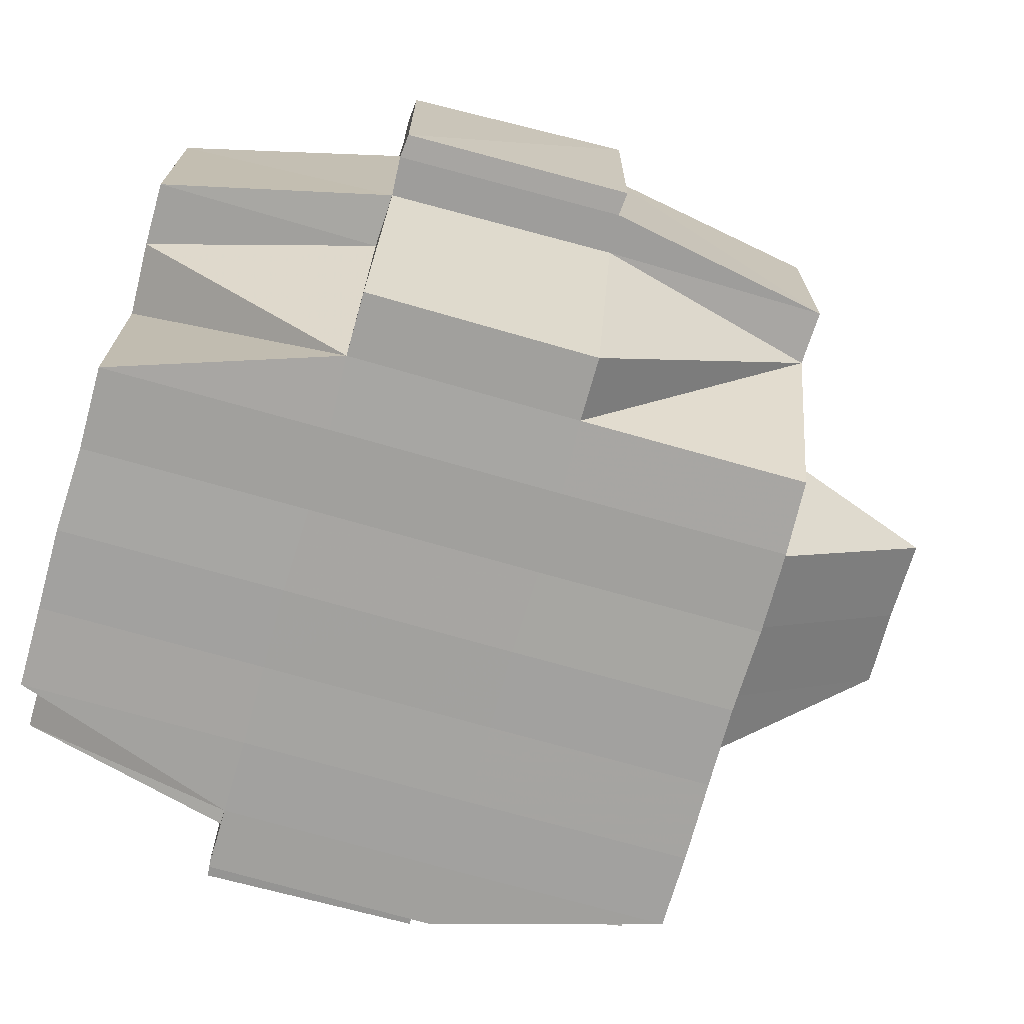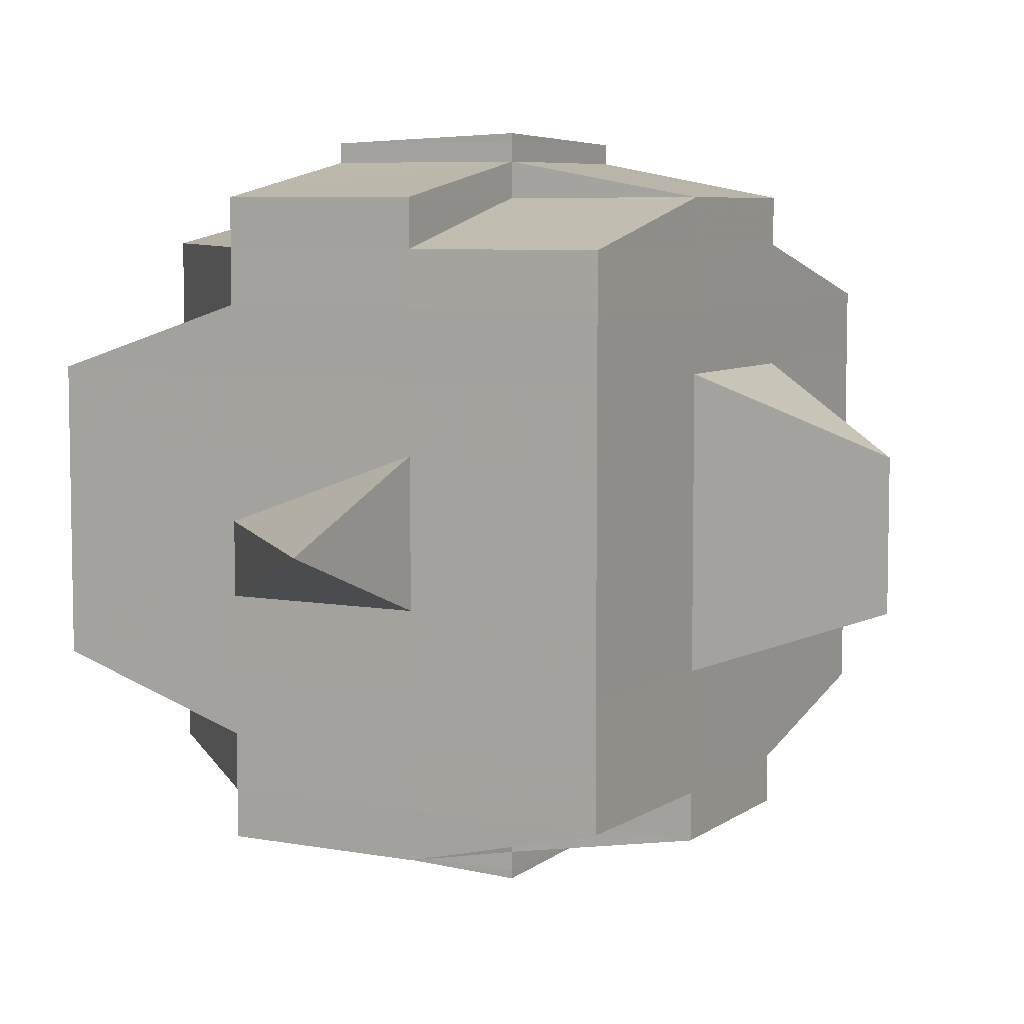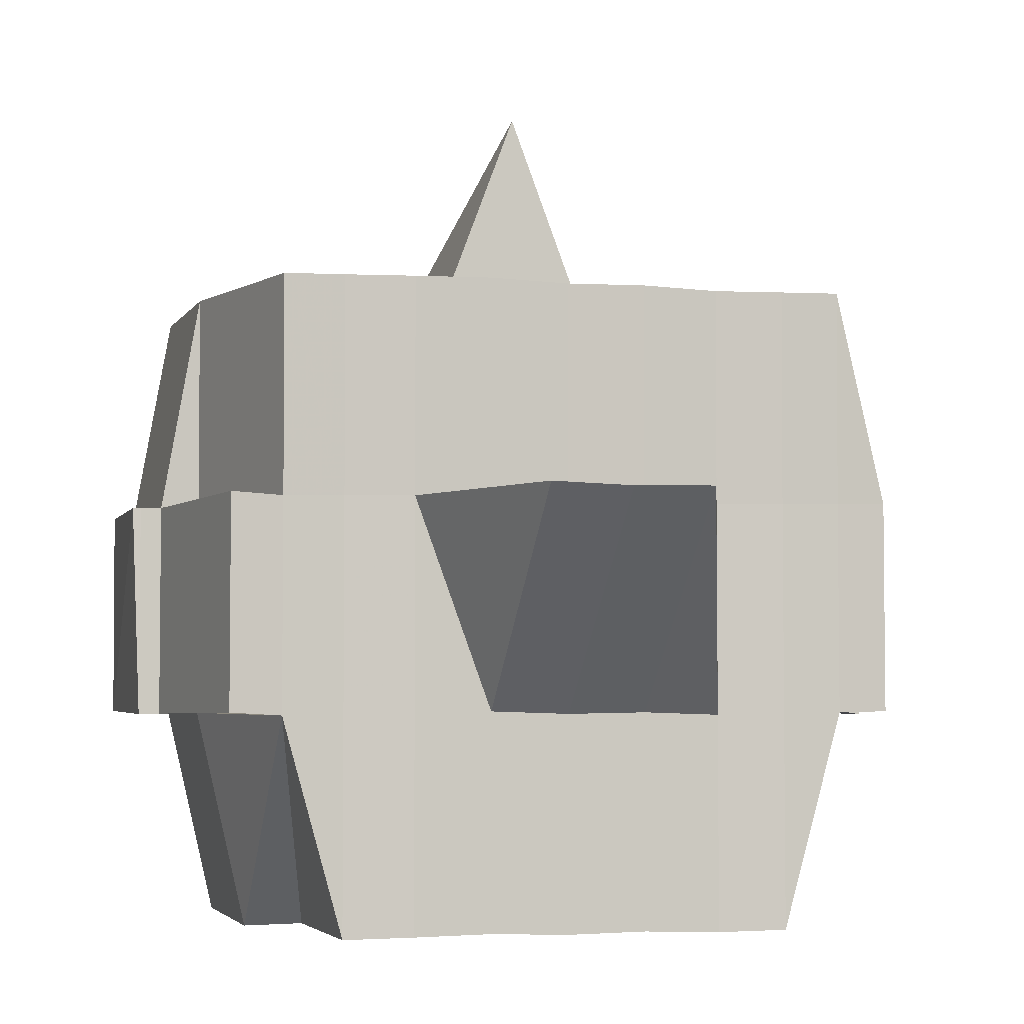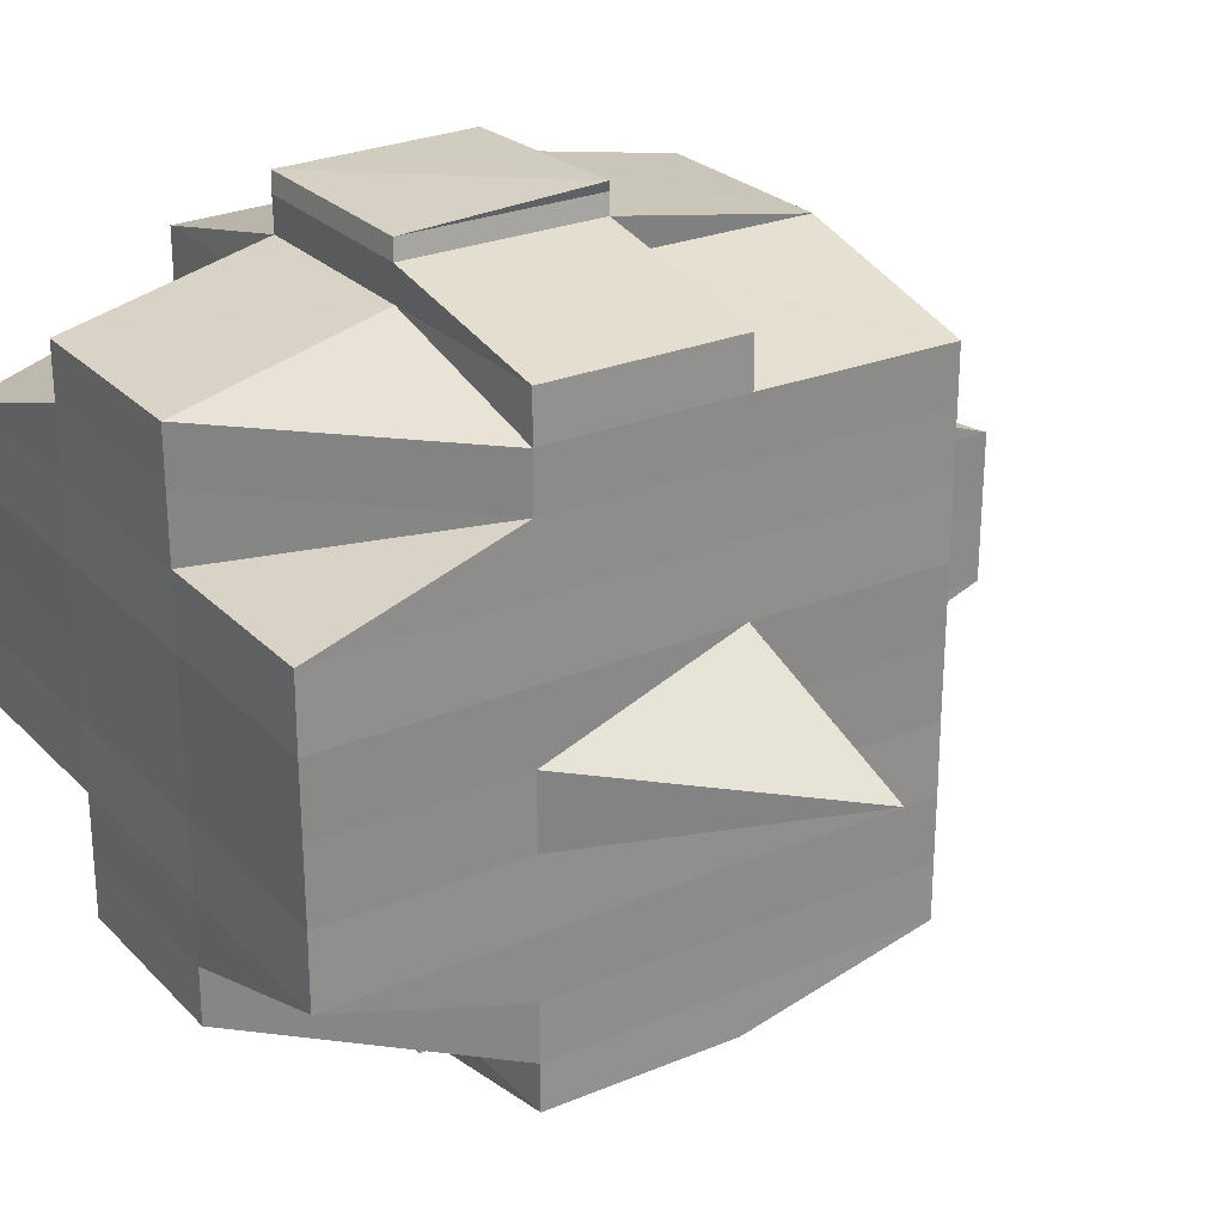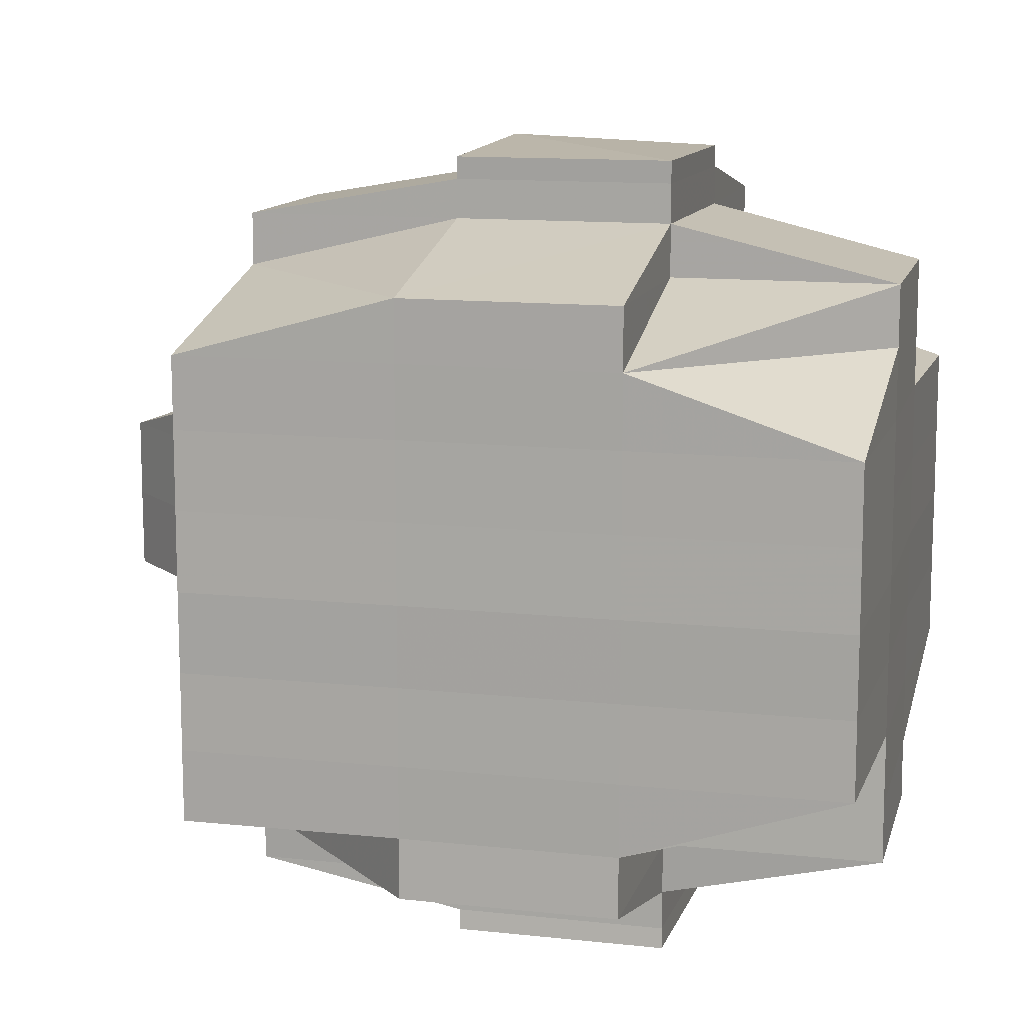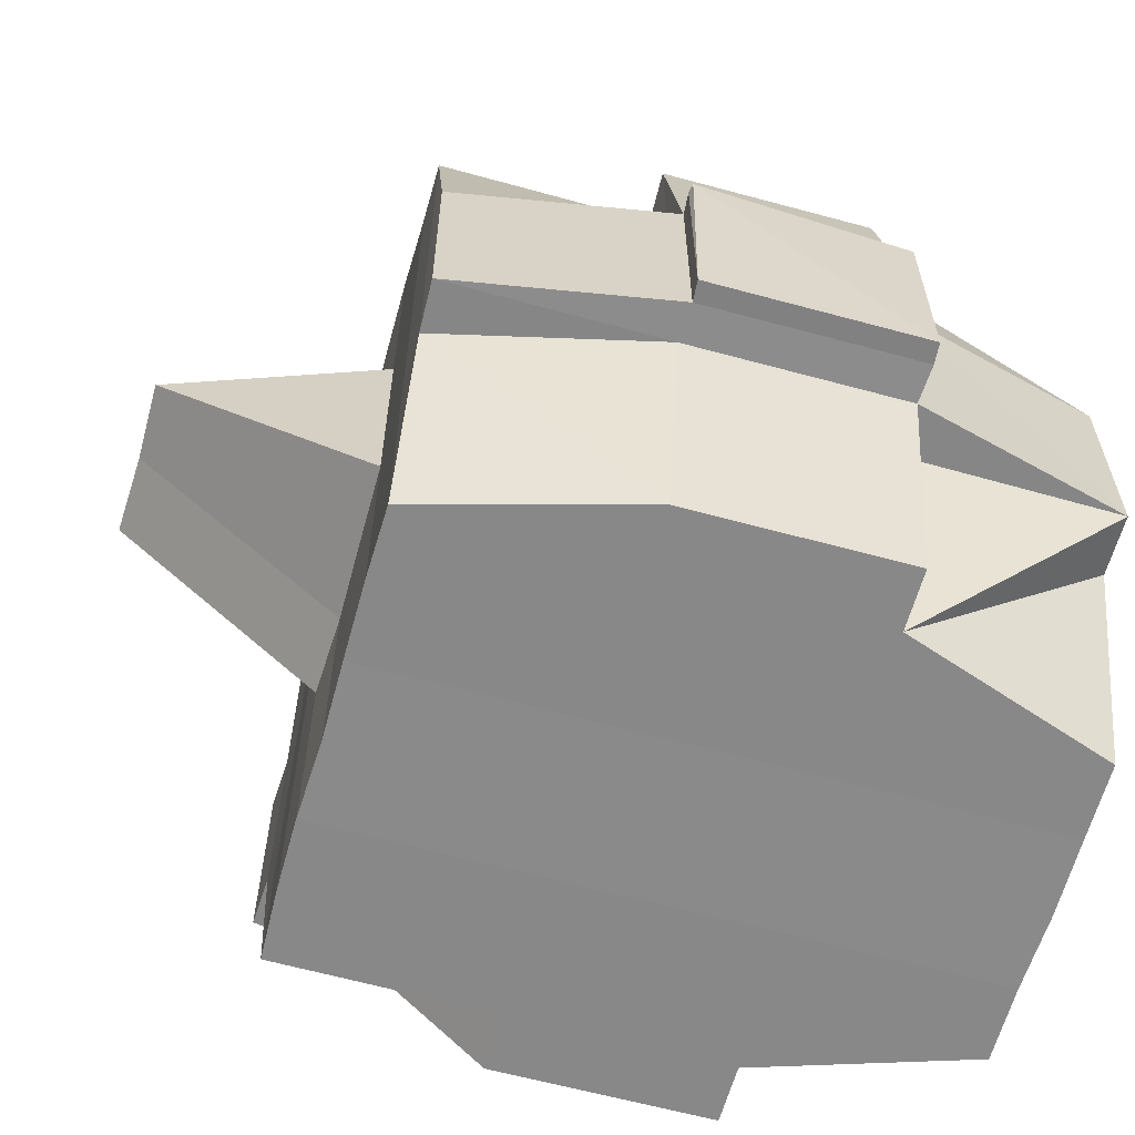
<metadata>
{"format":"obj","ext":"obj","renderer":"f3d","projection":"perspective","resolution":1024,"background":"white","views":[{"elev":-72.8,"azim":164.2,"up":"+Y"},{"elev":6.7,"azim":-151.0,"up":"+Z"},{"elev":-3.9,"azim":-105.2,"up":"+Y"},{"elev":26.0,"azim":146.7,"up":"+Z"},{"elev":12.1,"azim":14.5,"up":"+Z"},{"elev":-62.9,"azim":-15.7,"up":"+Y"}]}
</metadata>
<code>
o 2949
v 2222 1884 20.55
v 2222 1884 20.55
v 2222 1884 20.55
v 2222 1884 20.55
v 2222 1884 20.55
v 2222 1884 20.55
v 2222 1884 20.55
v 2222 1884 20.55
v 2222 1884 20.55
v 2222 1884 20.55
v 2222 1884 20.55
v 2222 1884 20.55
v 2222 1884 20.55
v 2222 1884 20.55
v 2222 1884 20.55
v 2222 1884 20.55
v 2222 1884 20.55
v 2222 1884 20.55
v 2222 1884 20.55
v 2222 1884 20.55
v 2222 1884 20.55
v 2222 1884 20.55
v 2222 1884 20.55
v 2222 1884 20.55
v 2222 1884 20.55
v 2222 1884 20.55
v 2222 1884 20.55
v 2222 1884 20.55
v 2222 1884 20.55
v 2222 1884 20.54
v 2222 1884 20.55
v 2222 1884 20.55
v 2222 1884 20.55
v 2222 1884 20.54
v 2222 1884 20.54
v 2222 1884 20.53
v 2222 1884 20.54
v 2222 1884 20.54
v 2222 1884 20.53
v 2222 1884 20.53
v 2222 1884 20.53
v 2222 1884 20.53
v 2222 1884 20.53
v 2222 1884 20.54
v 2222 1884 20.53
v 2222 1884 20.54
v 2222 1884 20.54
v 2222 1884 20.53
v 2222 1884 20.53
v 2222 1884 20.53
v 2222 1884 20.53
v 2222 1884 20.54
v 2222 1884 20.54
v 2222 1884 20.52
v 2222 1884 20.53
v 2222 1884 20.52
v 2222 1884 20.52
v 2222 1884 20.52
v 2222 1884 20.53
v 2222 1884 20.53
v 2222 1884 20.53
v 2222 1884 20.53
v 2222 1884 20.53
v 2222 1884 20.53
v 2222 1884 20.53
v 2222 1884 20.53
v 2222 1884 20.52
v 2222 1884 20.52
v 2222 1884 20.53
v 2222 1884 20.52
v 2222 1884 20.52
v 2222 1884 20.52
v 2222 1884 20.52
v 2222 1884 20.52
v 2222 1884 20.52
v 2222 1884 20.52
v 2222 1884 20.52
v 2222 1884 20.52
v 2222 1884 20.52
v 2222 1884 20.52
v 2222 1884 20.52
v 2222 1884 20.52
v 2222 1884 20.52
v 2222 1884 20.52
v 2222 1884 20.52
v 2222 1884 20.52
v 2222 1884 20.52
v 2222 1884 20.52
v 2222 1884 20.52
v 2222 1884 20.52
v 2222 1884 20.52
v 2222 1884 20.52
v 2222 1884 20.52
v 2222 1884 20.52
v 2222 1884 20.52
v 2222 1884 20.52
v 2222 1884 20.52
v 2222 1884 20.52
v 2222 1884 20.52
v 2222 1884 20.52
v 2222 1884 20.52
v 2222 1884 20.52
v 2222 1884 20.52
v 2222 1884 20.52
v 2222 1884 20.52
v 2222 1884 20.52
v 2222 1884 20.52
v 2222 1884 20.52
v 2222 1884 20.52
v 2222 1884 20.52
v 2222 1884 20.52
v 2222 1884 20.52
v 2222 1884 20.52
v 2222 1884 20.52
v 2222 1884 20.52
v 2222 1884 20.52
v 2222 1884 20.52
v 2222 1884 20.53
v 2222 1884 20.53
v 2222 1884 20.53
v 2222 1884 20.53
v 2222 1884 20.52
v 2222 1884 20.53
v 2222 1884 20.53
v 2222 1884 20.53
v 2222 1884 20.53
v 2222 1884 20.53
v 2222 1884 20.53
v 2222 1884 20.53
v 2222 1884 20.54
v 2222 1884 20.53
v 2222 1884 20.53
v 2222 1884 20.53
v 2222 1884 20.54
v 2222 1884 20.54
v 2222 1884 20.54
v 2222 1884 20.54
v 2222 1884 20.54
v 2222 1884 20.53
v 2222 1884 20.54
v 2222 1884 20.54
v 2222 1884 20.54
v 2222 1884 20.54
v 2222 1884 20.54
v 2222 1884 20.55
v 2222 1884 20.55
v 2222 1884 20.55
v 2222 1884 20.54
v 2222 1884 20.55
v 2222 1884 20.55
v 2222 1884 20.55
v 2222 1884 20.55
v 2222 1884 20.54
v 2222 1884 20.55
v 2222 1884 20.55
v 2222 1884 20.55
v 2222 1884 20.55
v 2222 1884 20.55
v 2222 1884 20.55
v 2222 1884 20.55
v 2222 1884 20.55
v 2222 1884 20.55
v 2222 1884 20.55
v 2222 1884 20.55
v 2222 1884 20.55
v 2222 1884 20.55
v 2222 1884 20.55
v 2222 1884 20.55
v 2222 1884 20.55
v 2222 1884 20.55
v 2222 1884 20.55
v 2222 1884 20.55
v 2222 1884 20.55
v 2222 1884 20.55
v 2222 1884 20.55
v 2222 1884 20.55
v 2222 1884 20.55
v 2222 1884 20.55
v 2222 1884 20.55
v 2222 1884 20.55
v 2222 1884 20.55
v 2222 1884 20.55
v 2222 1884 20.55
v 2222 1884 20.55
v 2222 1884 20.55
v 2222 1884 20.55
v 2222 1884 20.55
v 2222 1884 20.55
v 2222 1884 20.55
v 2222 1884 20.55
v 2222 1884 20.54
v 2222 1884 20.54
v 2222 1884 20.55
v 2222 1884 20.54
v 2222 1884 20.54
v 2222 1884 20.54
v 2222 1884 20.54
v 2222 1884 20.53
v 2222 1884 20.53
v 2222 1884 20.53
v 2222 1884 20.55
v 2222 1884 20.55
v 2222 1884 20.55
v 2222 1884 20.55
v 2222 1884 20.55
v 2222 1884 20.55
v 2222 1884 20.55
v 2222 1884 20.55
v 2222 1884 20.55
v 2222 1884 20.55
v 2222 1884 20.55
v 2222 1884 20.55
v 2222 1884 20.55
v 2222 1884 20.55
v 2222 1884 20.55
v 2222 1884 20.54
v 2222 1884 20.54
v 2222 1884 20.54
v 2222 1884 20.54
v 2222 1884 20.54
v 2222 1884 20.55
v 2222 1884 20.54
v 2222 1884 20.55
v 2222 1884 20.54
v 2222 1884 20.53
v 2222 1884 20.54
v 2222 1884 20.54
v 2222 1884 20.54
v 2222 1884 20.54
v 2222 1884 20.54
v 2222 1884 20.53
v 2222 1884 20.53
v 2222 1884 20.53
v 2222 1884 20.53
v 2222 1884 20.54
v 2222 1884 20.53
v 2222 1884 20.53
v 2222 1884 20.53
v 2222 1884 20.53
v 2222 1884 20.53
v 2222 1884 20.53
v 2222 1884 20.53
v 2222 1884 20.53
v 2222 1884 20.52
v 2222 1884 20.53
v 2222 1884 20.53
v 2222 1884 20.52
v 2222 1884 20.52
v 2222 1884 20.52
v 2222 1884 20.52
v 2222 1884 20.52
v 2222 1884 20.52
v 2222 1884 20.52
v 2222 1884 20.52
v 2222 1884 20.52
v 2222 1884 20.52
v 2222 1884 20.52
v 2222 1884 20.53
v 2222 1884 20.52
v 2222 1884 20.52
v 2222 1884 20.52
v 2222 1884 20.52
v 2222 1884 20.52
v 2222 1884 20.52
v 2222 1884 20.52
v 2222 1884 20.53
v 2222 1884 20.52
v 2222 1884 20.52
v 2222 1884 20.53
v 2222 1884 20.52
v 2222 1884 20.52
v 2222 1884 20.52
v 2222 1884 20.52
v 2222 1884 20.52
v 2222 1884 20.52
v 2222 1884 20.52
v 2222 1884 20.52
v 2222 1884 20.52
v 2222 1884 20.52
v 2222 1884 20.52
v 2222 1884 20.52
v 2222 1884 20.52
v 2222 1884 20.52
v 2222 1884 20.52
v 2222 1884 20.52
v 2222 1884 20.52
v 2222 1884 20.53
v 2222 1884 20.53
v 2222 1884 20.53
v 2222 1884 20.53
v 2222 1884 20.53
v 2222 1884 20.53
v 2222 1884 20.53
v 2222 1884 20.53
v 2222 1884 20.53
v 2222 1884 20.53
v 2222 1884 20.53
v 2222 1884 20.54
v 2222 1884 20.53
v 2222 1884 20.54
v 2222 1884 20.54
v 2222 1884 20.54
v 2222 1884 20.53
v 2222 1884 20.53
v 2222 1884 20.54
v 2222 1884 20.54
v 2222 1884 20.54
v 2222 1884 20.54
v 2222 1884 20.54
v 2222 1884 20.53
v 2222 1884 20.53
v 2222 1884 20.53
v 2222 1884 20.53
v 2222 1884 20.53
v 2222 1884 20.53
v 2222 1884 20.53
v 2222 1884 20.54
v 2222 1884 20.55
v 2222 1884 20.55
v 2222 1884 20.55
v 2222 1884 20.55
v 2222 1884 20.55
v 2222 1884 20.55
v 2222 1884 20.55
v 2222 1884 20.53
v 2222 1884 20.53
v 2222 1884 20.54
v 2222 1884 20.53
v 2222 1884 20.53
v 2222 1884 20.52
v 2222 1884 20.52
v 2222 1884 20.52
v 2222 1884 20.52
v 2222 1884 20.52
v 2222 1884 20.52
v 2222 1884 20.52
v 2222 1884 20.52
f 1 2 3
f 2 4 5
f 6 7 8
f 9 10 8
f 11 12 6
f 13 14 10
f 15 16 14
f 17 18 13
f 18 19 20
f 21 17 22
f 15 23 24
f 23 25 16
f 26 23 27
f 28 29 23
f 29 30 31
f 32 31 23
f 23 31 33
f 30 34 35
f 34 36 37
f 38 35 31
f 36 39 40
f 39 41 42
f 40 43 44
f 42 45 43
f 46 44 47
f 48 49 45
f 50 48 51
f 52 50 53
f 41 54 55
f 54 56 57
f 58 57 55
f 55 57 59
f 55 59 60
f 60 59 61
f 62 63 60
f 59 64 65
f 60 65 66
f 57 67 59
f 67 68 64
f 59 67 69
f 67 70 68
f 57 71 67
f 72 71 57
f 71 73 67
f 72 74 75
f 76 77 70
f 78 79 74
f 80 81 77
f 82 79 83
f 84 83 85
f 86 87 81
f 88 86 89
f 90 91 87
f 92 91 93
f 94 90 95
f 96 94 97
f 98 96 73
f 95 99 100
f 101 102 99
f 103 101 104
f 105 103 106
f 106 95 107
f 106 100 108
f 109 106 110
f 73 106 111
f 111 106 112
f 111 108 113
f 73 111 114
f 114 111 115
f 116 117 114
f 118 113 119
f 114 115 118
f 118 119 120
f 121 114 118
f 122 114 121
f 123 116 121
f 121 118 124
f 124 120 125
f 124 118 126
f 127 121 124
f 69 121 127
f 128 123 127
f 127 124 129
f 129 125 130
f 129 124 131
f 132 127 129
f 61 127 132
f 133 128 132
f 132 129 134
f 134 130 135
f 134 129 136
f 137 132 134
f 138 133 137
f 139 132 137
f 137 134 140
f 140 134 141
f 142 137 140
f 143 138 142
f 144 137 142
f 145 143 146
f 140 141 147
f 142 140 147
f 146 142 147
f 148 142 146
f 147 141 149
f 147 149 150
f 151 152 150
f 141 153 149
f 146 154 155
f 150 149 156
f 150 156 157
f 149 158 156
f 149 153 158
f 156 158 159
f 156 159 157
f 159 160 161
f 162 161 163
f 164 163 7
f 165 157 164
f 12 166 164
f 166 167 157
f 157 168 169
f 157 169 170
f 171 170 172
f 173 171 174
f 174 175 176
f 177 178 173
f 179 178 171
f 178 180 175
f 181 182 179
f 183 181 184
f 185 186 178
f 187 155 180
f 178 187 165
f 33 187 178
f 187 146 188
f 189 146 187
f 33 189 187
f 190 189 33
f 31 190 33
f 31 35 190
f 190 191 189
f 35 191 190
f 191 192 193
f 194 195 191
f 196 197 192
f 195 198 196
f 53 196 191
f 191 196 148
f 199 66 197
f 198 62 199
f 51 199 196
f 196 199 144
f 200 60 199
f 199 60 139
f 201 202 203
f 204 205 202
f 206 207 203
f 208 209 207
f 210 211 206
f 212 213 209
f 214 212 211
f 215 212 214
f 159 215 214
f 158 215 159
f 158 216 215
f 215 217 212
f 153 216 158
f 218 219 153
f 216 220 221
f 222 217 223
f 153 224 216
f 136 224 153
f 219 225 224
f 226 227 217
f 224 228 216
f 216 228 229
f 228 230 220
f 224 231 228
f 131 231 224
f 225 232 231
f 231 233 228
f 233 234 230
f 228 233 235
f 231 236 233
f 126 236 231
f 232 237 236
f 236 238 233
f 238 239 234
f 233 238 240
f 241 242 239
f 236 243 238
f 237 244 243
f 245 243 236
f 243 241 238
f 238 241 246
f 243 247 241
f 115 247 243
f 115 248 247
f 249 248 250
f 248 251 252
f 253 254 251
f 255 254 256
f 247 257 241
f 241 257 258
f 259 260 257
f 257 261 258
f 260 262 263
f 264 263 257
f 257 263 261
f 263 265 261
f 258 261 266
f 263 267 265
f 107 267 263
f 262 268 267
f 258 266 269
f 268 270 271
f 104 271 267
f 270 272 273
f 267 273 274
f 267 274 275
f 271 93 276
f 271 276 277
f 278 277 279
f 278 279 280
f 281 282 278
f 283 284 282
f 285 283 278
f 286 280 287
f 286 278 58
f 265 278 286
f 261 265 286
f 261 286 288
f 288 287 289
f 288 286 290
f 266 261 288
f 290 291 292
f 266 288 293
f 293 289 294
f 293 288 295
f 295 292 296
f 269 266 293
f 297 294 298
f 299 296 300
f 301 300 302
f 303 304 299
f 305 303 301
f 306 298 307
f 308 307 213
f 308 306 38
f 212 308 32
f 217 308 212
f 309 306 308
f 217 309 308
f 235 309 217
f 309 310 306
f 240 310 309
f 227 311 309
f 311 312 310
f 312 313 269
f 246 269 310
f 310 269 314
f 269 315 316
f 310 316 317
f 318 319 320
f 321 322 319
f 323 324 320
f 325 326 327
f 328 329 326
f 330 331 332
f 333 334 335
f 335 336 337

</code>
